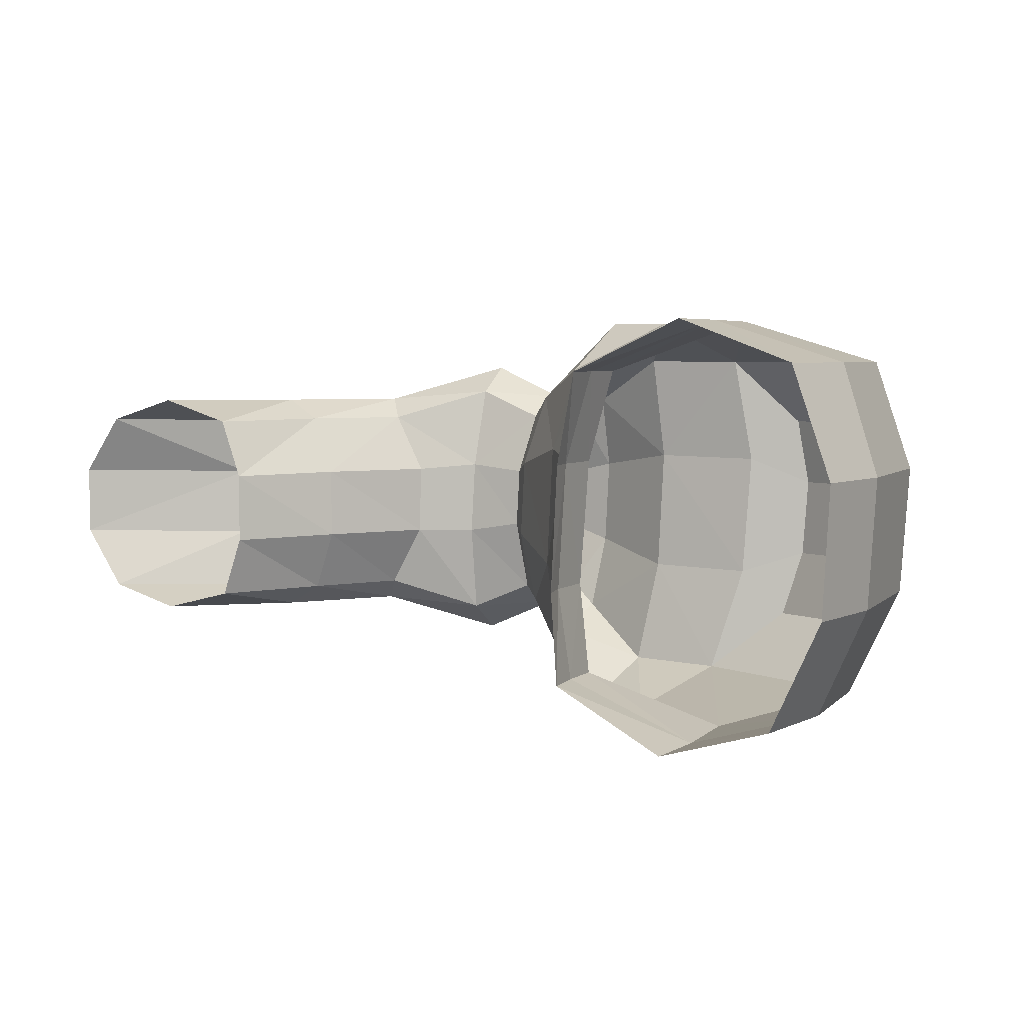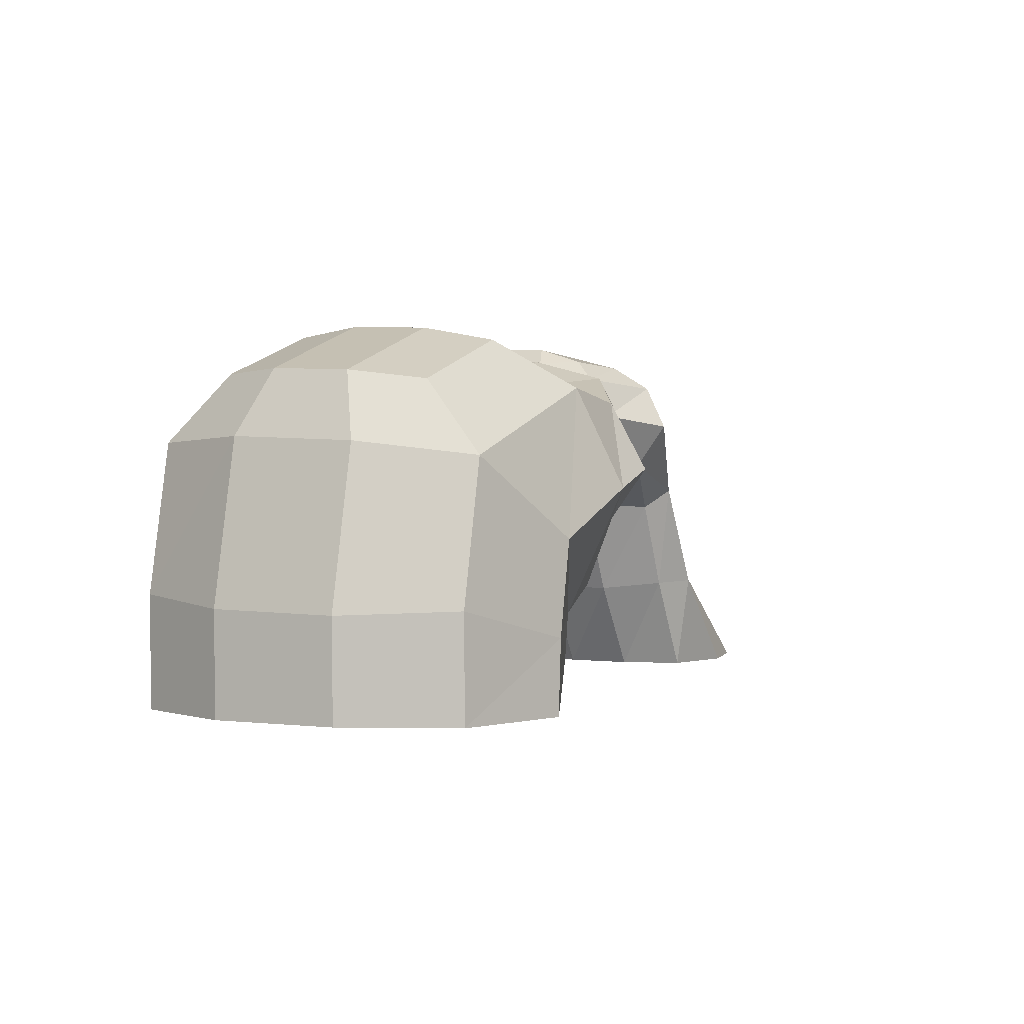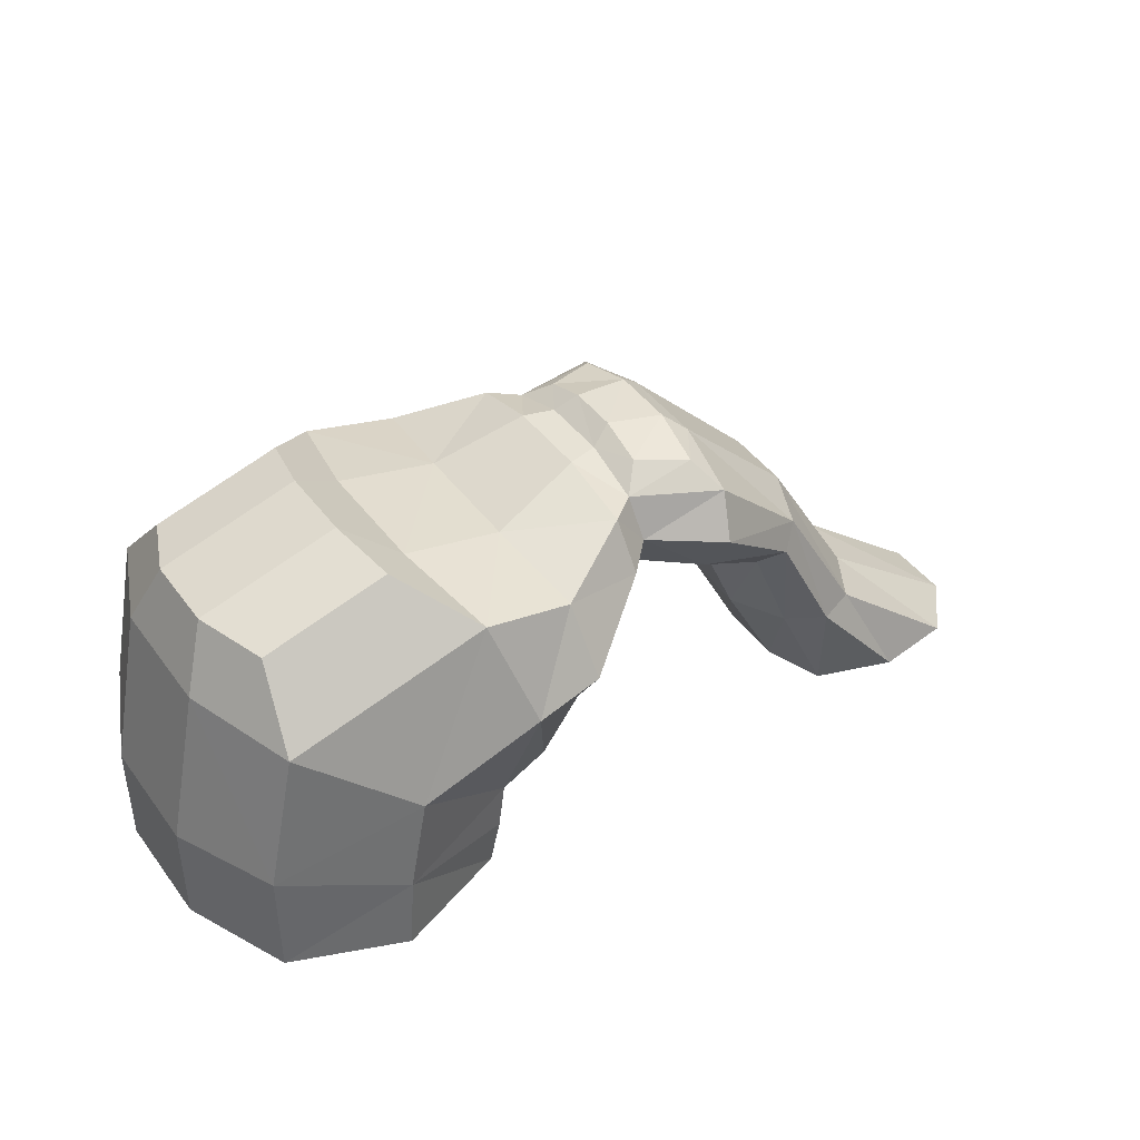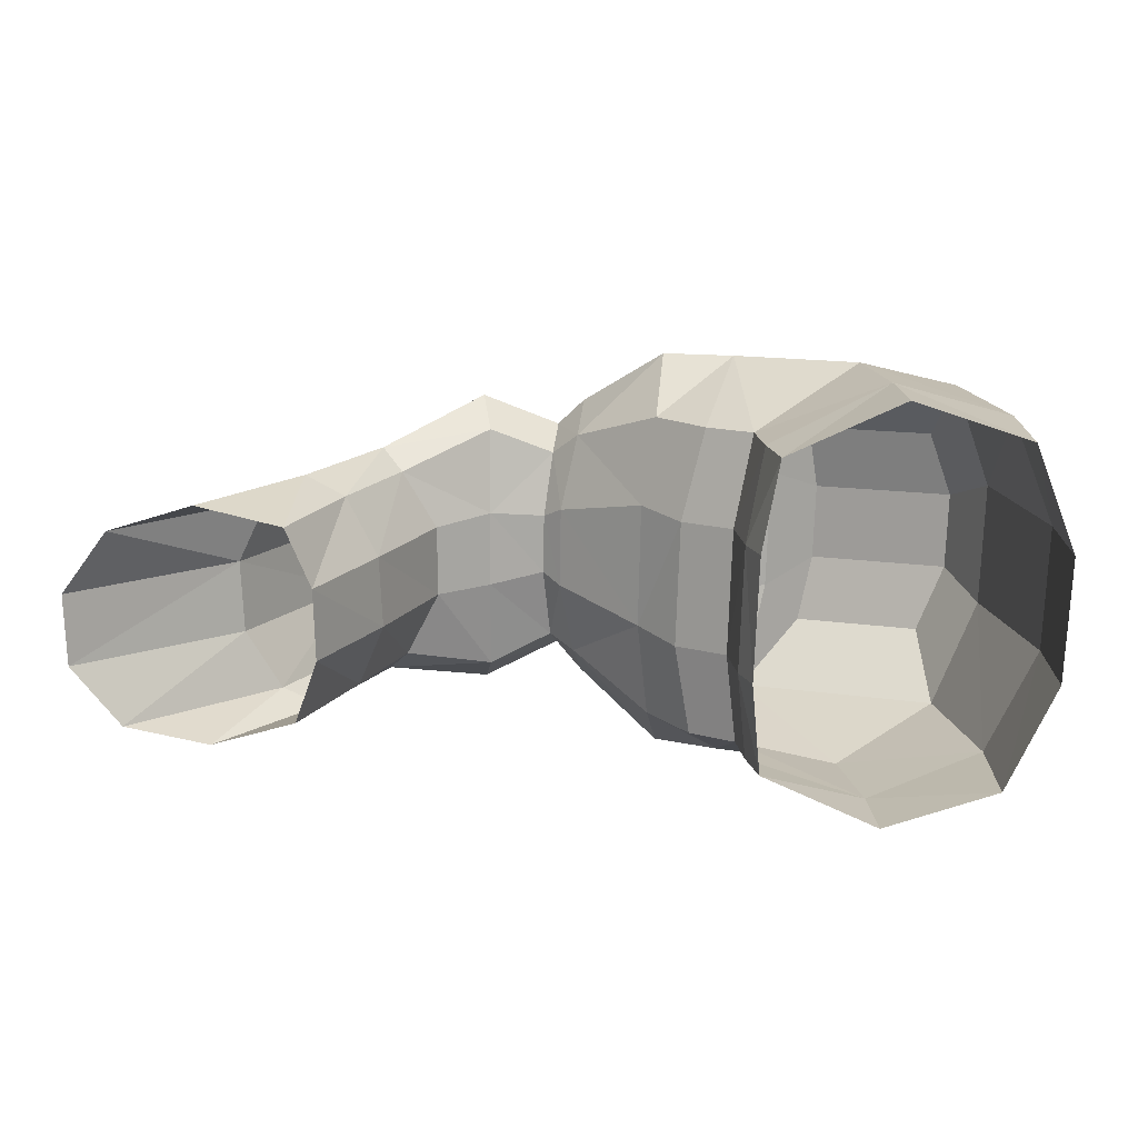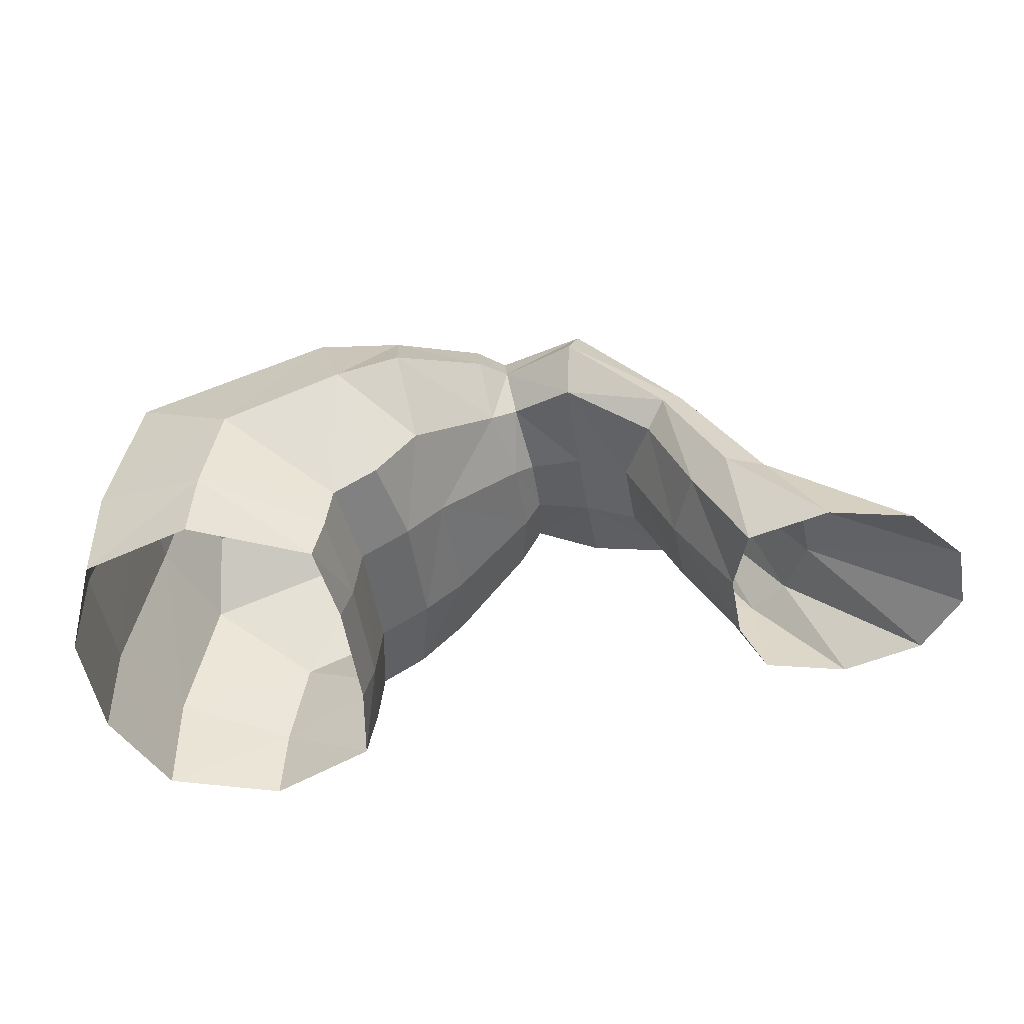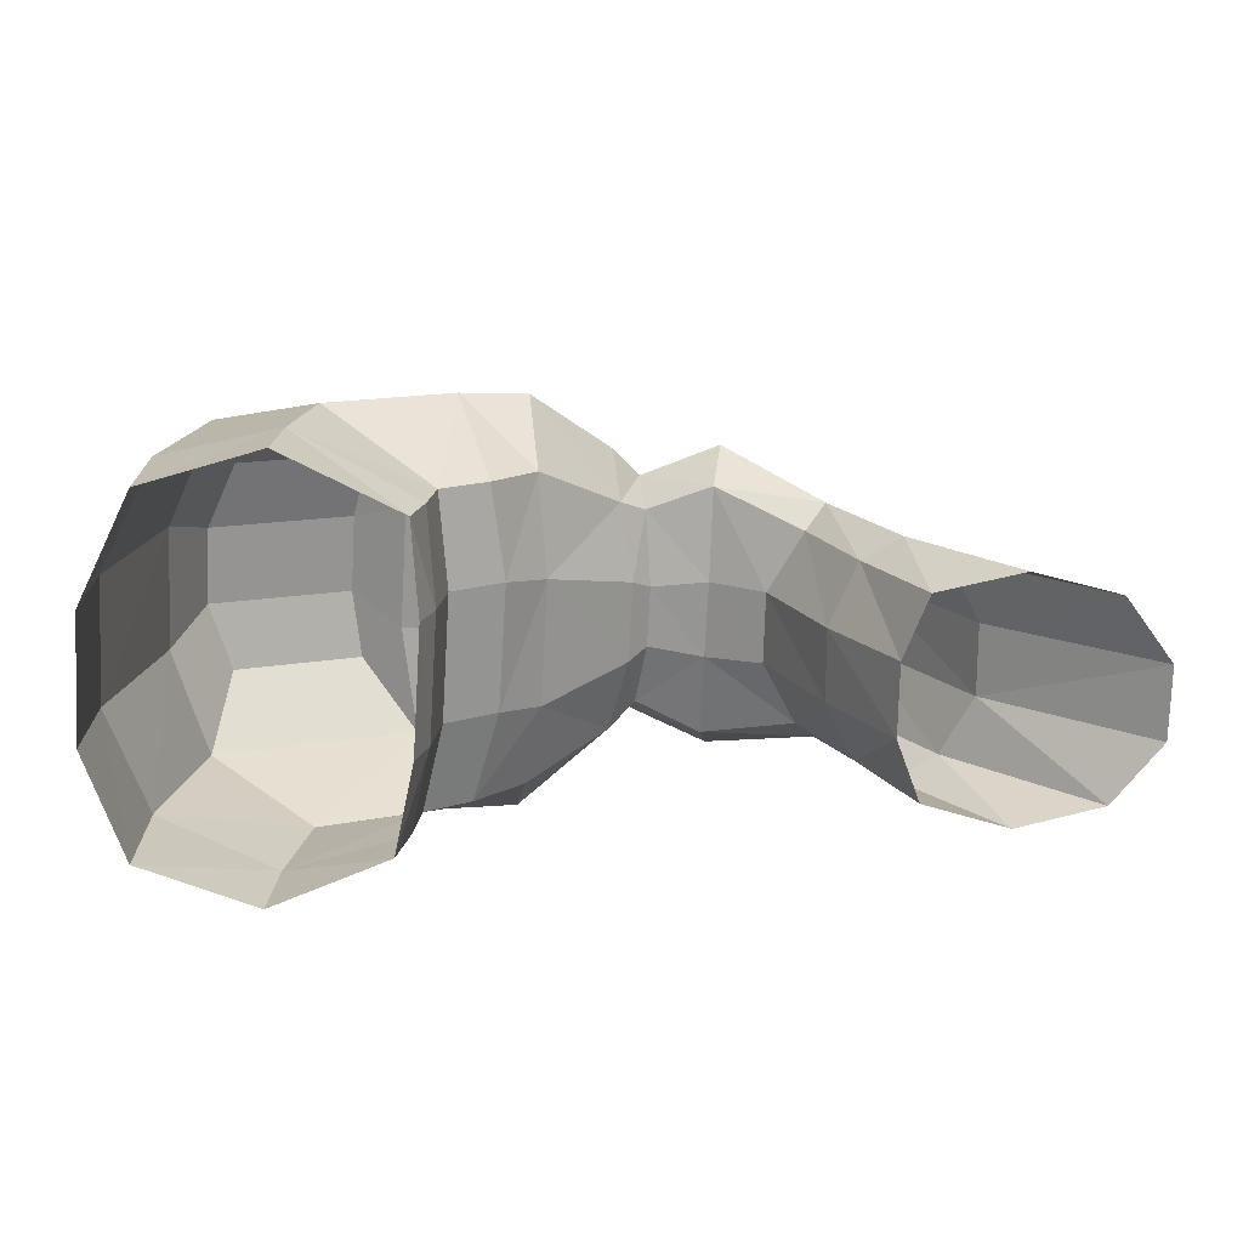
<metadata>
{"format":"obj","ext":"obj","renderer":"f3d","projection":"perspective","resolution":1024,"background":"white","views":[{"elev":4.6,"azim":33.5,"up":"+Z"},{"elev":0.6,"azim":118.5,"up":"+Y"},{"elev":38.1,"azim":150.0,"up":"+Y"},{"elev":-73.3,"azim":1.2,"up":"+Y"},{"elev":-47.3,"azim":-169.2,"up":"+Y"},{"elev":-71.7,"azim":179.3,"up":"+Y"}]}
</metadata>
<code>
g Rock_Arch_03
v -8.838 0 2
v -6.06 2.361 1.96
v -8.838 0 -2
v -5.971 2.19 -2.035
v -5.427 0 2
v -4.455 2.154 2.035
v -5.427 0 -2
v -4.366 2.099 -1.96
v -4.289 4.963 1.96
v -4.337 4.831 -2.035
v -3.465 4.123 2.035
v -3.513 4.013 -1.96
v -1.929 7.037 2.564
v -2.076 6.851 -2.662
v -1.626 5.213 2.662
v -1.773 5.023 -2.564
v -0.04942 7.12 2
v -0.2037 6.998 -2.077
v -0.3003 5.407 2.077
v -0.4545 5.285 -2
v 0.5473 7.122 2.445
v 0.3574 6.971 -2.576
v 0.2384 5.011 2.539
v 0.0484 4.862 -2.261
v 2.305 6.517 3.39
v 2.038 6.309 -3.673
v 1.87 3.659 3.198
v 1.603 3.46 -3.223
v 4.272 6.864 3.372
v 3.88 6.555 -3.756
v 2.836 2.684 3.183
v 2.445 2.385 -3.298
v 8.374 5.396 3.372
v 7.982 5.087 -3.756
v 3.76 2.126 3.183
v 3.369 1.823 -3.298
v 8.937 -0.02936 3.372
v 8.546 -0.02936 -3.756
v 4.105 -0.02936 3.183
v 3.714 -0.02936 -3.298
v 8.969 2.313 3.372
v 8.577 2.159 -3.756
v 3.89 1.02 3.183
v 3.498 0.8685 -3.298
v -5.168 2.145 -2.419
v -7.133 0 -2.422
v -5.258 2.257 2.471
v -7.133 0 2.474
v -3.925 4.422 -2.419
v -3.877 4.543 2.471
v -1.924 5.937 -3.172
v -1.778 6.125 3.224
v -0.3291 6.142 -2.469
v -0.1748 6.263 2.521
v 0.2029 5.916 -3.07
v 0.3929 6.066 3.077
v 1.82 4.884 -4.388
v 2.087 5.088 4.257
v 3.162 4.47 -4.489
v 3.554 4.774 4.235
v 5.675 3.455 -4.489
v 6.067 3.761 4.235
v 6.13 -0.02936 -4.489
v 6.521 -0.02936 4.235
v 6.038 1.514 -4.489
v 6.429 1.666 4.235
v -6.684 2.171 0.7102
v -6.651 2.108 -0.7658
v -9.796 0.003183 -0.7252
v -9.796 0.003183 0.7527
v -3.804 1.965 -0.6827
v -3.837 1.985 0.7933
v -4.947 0.003183 0.7527
v -4.947 0.003183 -0.7252
v -4.771 5.07 0.7102
v -4.789 5.021 -0.7658
v -2.808 4.106 -0.6827
v -2.79 4.147 0.7933
v -2.193 7.349 0.9248
v -2.247 7.281 -1.006
v -1.719 4.745 -0.6813
v -1.664 4.808 0.9055
v -0.1118 7.465 0.7245
v -0.1687 7.42 -0.7817
v -0.5706 4.988 -0.4919
v -0.5192 5.025 0.7685
v 0.5365 7.456 0.8688
v 0.4663 7.401 -0.9865
v -0.2169 4.632 -0.6925
v -0.1521 4.681 0.984
v 2.456 6.764 1.162
v 2.357 6.687 -1.448
v 1.423 3.209 -1.178
v 1.531 3.269 1.421
v 4.59 7.111 1.118
v 4.445 6.997 -1.516
v 2.166 2.371 -1.367
v 2.311 2.482 1.266
v 9.137 5.485 1.118
v 8.992 5.371 -1.516
v 3.19 1.751 -1.367
v 3.335 1.862 1.266
v 9.762 -0.02936 1.118
v 9.617 -0.02936 -1.516
v 3.572 -0.02936 -1.367
v 3.717 -0.02936 1.266
v 3.334 0.6364 -1.367
v 3.479 0.6922 1.266
v 9.796 2.125 1.118
v 9.652 2.068 -1.516
v 5.606 7.789 -1.093
v 5.248 7.509 -2.509
v 8.48 6.761 -1.093
v 7.841 6.582 -2.509
v 5.496 7.705 1.996
v 8.089 6.777 1.996
v 5.697 7.861 0.5716
v 8.571 6.833 0.5716
v -1.772 7.651 -0.7663
v -1.675 7.33 -2.008
v -0.592 7.756 -0.5982
v -0.6118 7.44 -1.569
v -0.5242 7.531 1.487
v -1.592 7.469 1.909
v -1.741 7.703 0.6809
v -0.5596 7.789 0.5307
f 68 3 69
f 45 7 46
f 6 73 72
f 2 48 47
f 2 75 67
f 77 16 81
f 6 50 47
f 45 10 49
f 71 12 77
f 15 54 52
f 9 79 75
f 50 15 52
f 10 51 49
f 20 89 85
f 14 53 51
f 81 20 85
f 83 123 17
f 24 93 89
f 17 87 83
f 54 23 56
f 53 22 55
f 27 60 58
f 21 91 87
f 23 58 56
f 55 26 57
f 32 101 97
f 26 59 57
f 28 97 93
f 91 29 95
f 109 37 103
f 96 112 30
f 60 35 62
f 30 61 59
f 66 39 64
f 65 38 63
f 107 40 105
f 101 44 107
f 61 42 65
f 35 66 62
f 99 41 109
f 62 41 33
f 36 65 44
f 65 40 44
f 66 37 41
f 59 36 32
f 29 62 33
f 28 59 32
f 24 57 28
f 56 25 21
f 25 60 29
f 53 24 20
f 54 21 17
f 16 53 20
f 49 16 12
f 9 52 13
f 13 54 17
f 8 49 12
f 47 9 2
f 47 5 6
f 4 46 3
f 100 42 34
f 100 109 110
f 102 43 35
f 101 108 102
f 108 39 43
f 108 105 106
f 34 112 114
f 95 111 96
f 110 38 42
f 110 103 104
f 92 30 26
f 91 96 92
f 94 31 27
f 93 98 94
f 31 102 35
f 98 101 102
f 22 92 26
f 88 91 92
f 18 88 22
f 84 87 88
f 23 94 27
f 90 93 94
f 80 120 14
f 79 119 80
f 82 19 15
f 82 85 86
f 19 90 23
f 86 89 90
f 10 80 14
f 75 80 76
f 72 11 6
f 72 77 78
f 11 82 15
f 78 81 82
f 4 76 10
f 67 76 68
f 8 74 7
f 71 73 74
f 67 1 2
f 67 69 70
f 117 116 118
f 111 114 112
f 117 113 111
f 99 116 33
f 95 115 117
f 33 115 29
f 100 118 99
f 100 114 113
f 125 123 126
f 119 122 120
f 125 121 119
f 18 120 122
f 79 124 125
f 84 122 121
f 84 126 83
f 17 124 13
f 68 4 3
f 45 8 7
f 6 5 73
f 2 1 48
f 2 9 75
f 77 12 16
f 6 11 50
f 45 4 10
f 71 8 12
f 15 19 54
f 9 13 79
f 50 11 15
f 10 14 51
f 20 24 89
f 14 18 53
f 81 16 20
f 83 126 123
f 24 28 93
f 17 21 87
f 54 19 23
f 53 18 22
f 27 31 60
f 21 25 91
f 23 27 58
f 55 22 26
f 32 36 101
f 26 30 59
f 28 32 97
f 91 25 29
f 109 41 37
f 96 111 112
f 60 31 35
f 30 34 61
f 66 43 39
f 65 42 38
f 107 44 40
f 101 36 44
f 61 34 42
f 35 43 66
f 99 33 41
f 62 66 41
f 36 61 65
f 65 63 40
f 66 64 37
f 59 61 36
f 29 60 62
f 28 57 59
f 24 55 57
f 56 58 25
f 25 58 60
f 53 55 24
f 54 56 21
f 16 51 53
f 49 51 16
f 9 50 52
f 13 52 54
f 8 45 49
f 47 50 9
f 47 48 5
f 4 45 46
f 100 110 42
f 100 99 109
f 102 108 43
f 101 107 108
f 108 106 39
f 108 107 105
f 34 30 112
f 95 117 111
f 110 104 38
f 110 109 103
f 92 96 30
f 91 95 96
f 94 98 31
f 93 97 98
f 31 98 102
f 98 97 101
f 22 88 92
f 88 87 91
f 18 84 88
f 84 83 87
f 23 90 94
f 90 89 93
f 80 119 120
f 79 125 119
f 82 86 19
f 82 81 85
f 19 86 90
f 86 85 89
f 10 76 80
f 75 79 80
f 72 78 11
f 72 71 77
f 11 78 82
f 78 77 81
f 4 68 76
f 67 75 76
f 8 71 74
f 71 72 73
f 67 70 1
f 67 68 69
f 117 115 116
f 111 113 114
f 117 118 113
f 99 118 116
f 95 29 115
f 33 116 115
f 100 113 118
f 100 34 114
f 125 124 123
f 119 121 122
f 125 126 121
f 18 14 120
f 79 13 124
f 84 18 122
f 84 121 126
f 17 123 124

</code>
